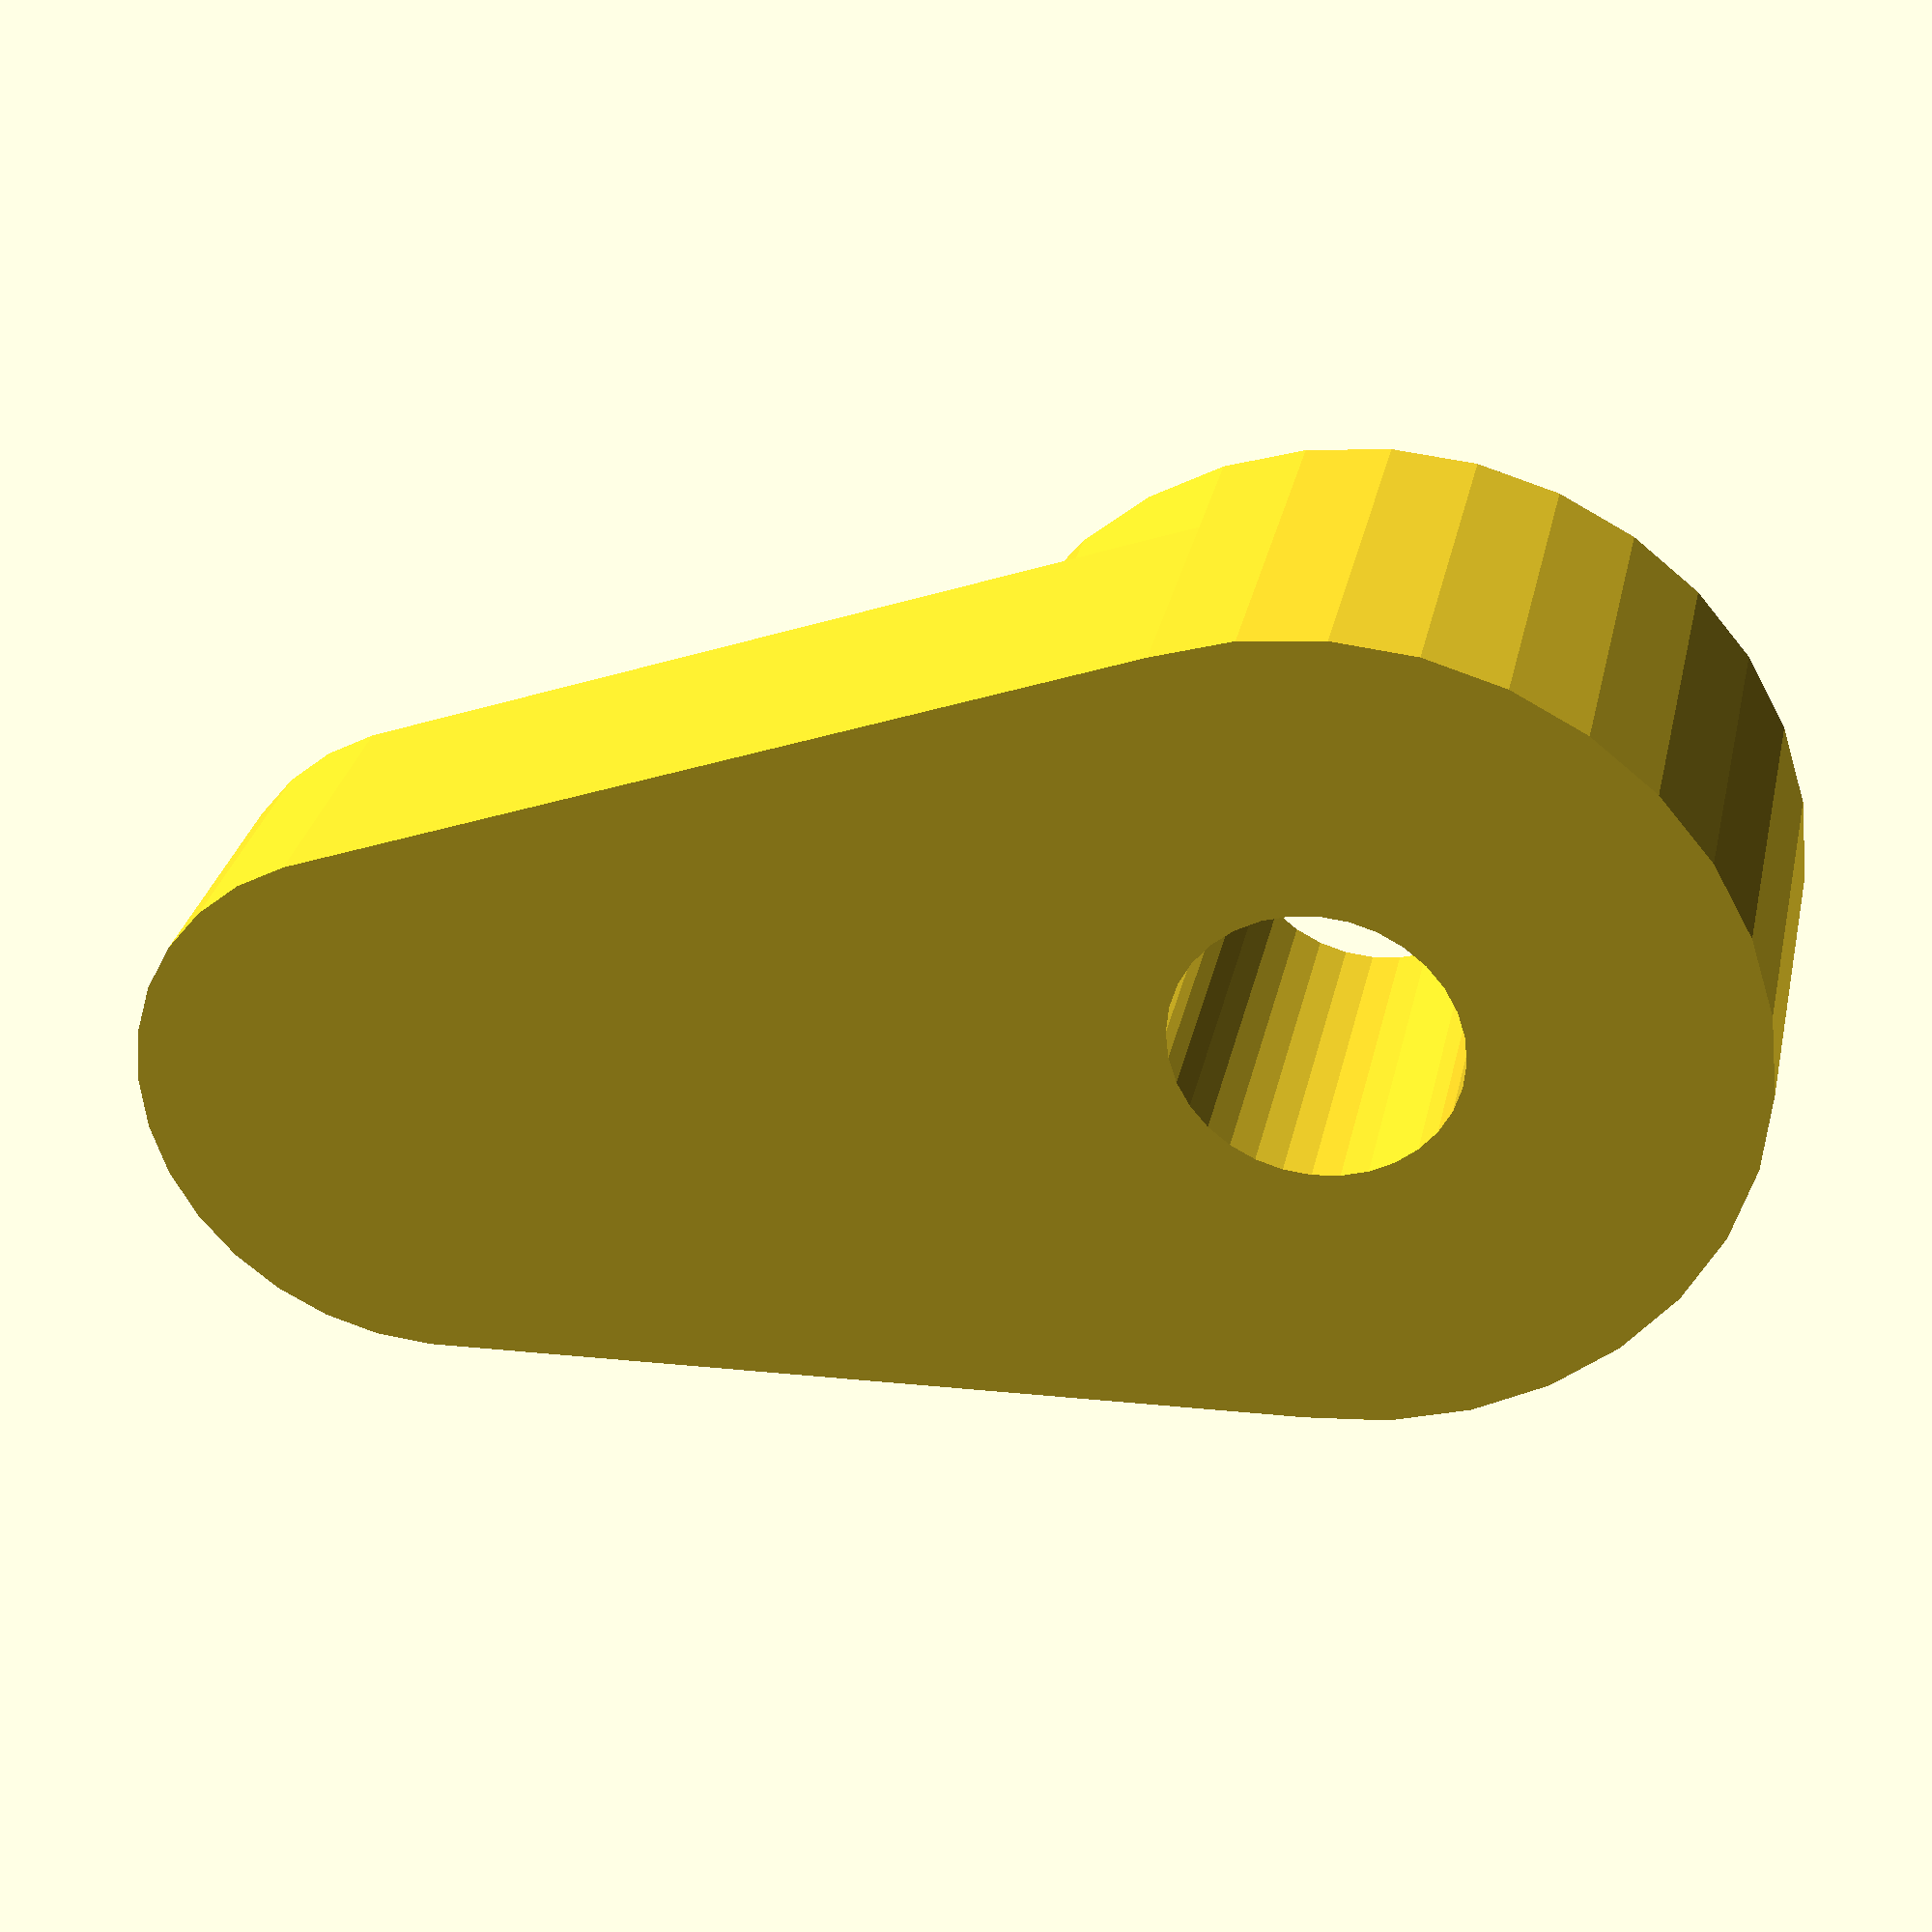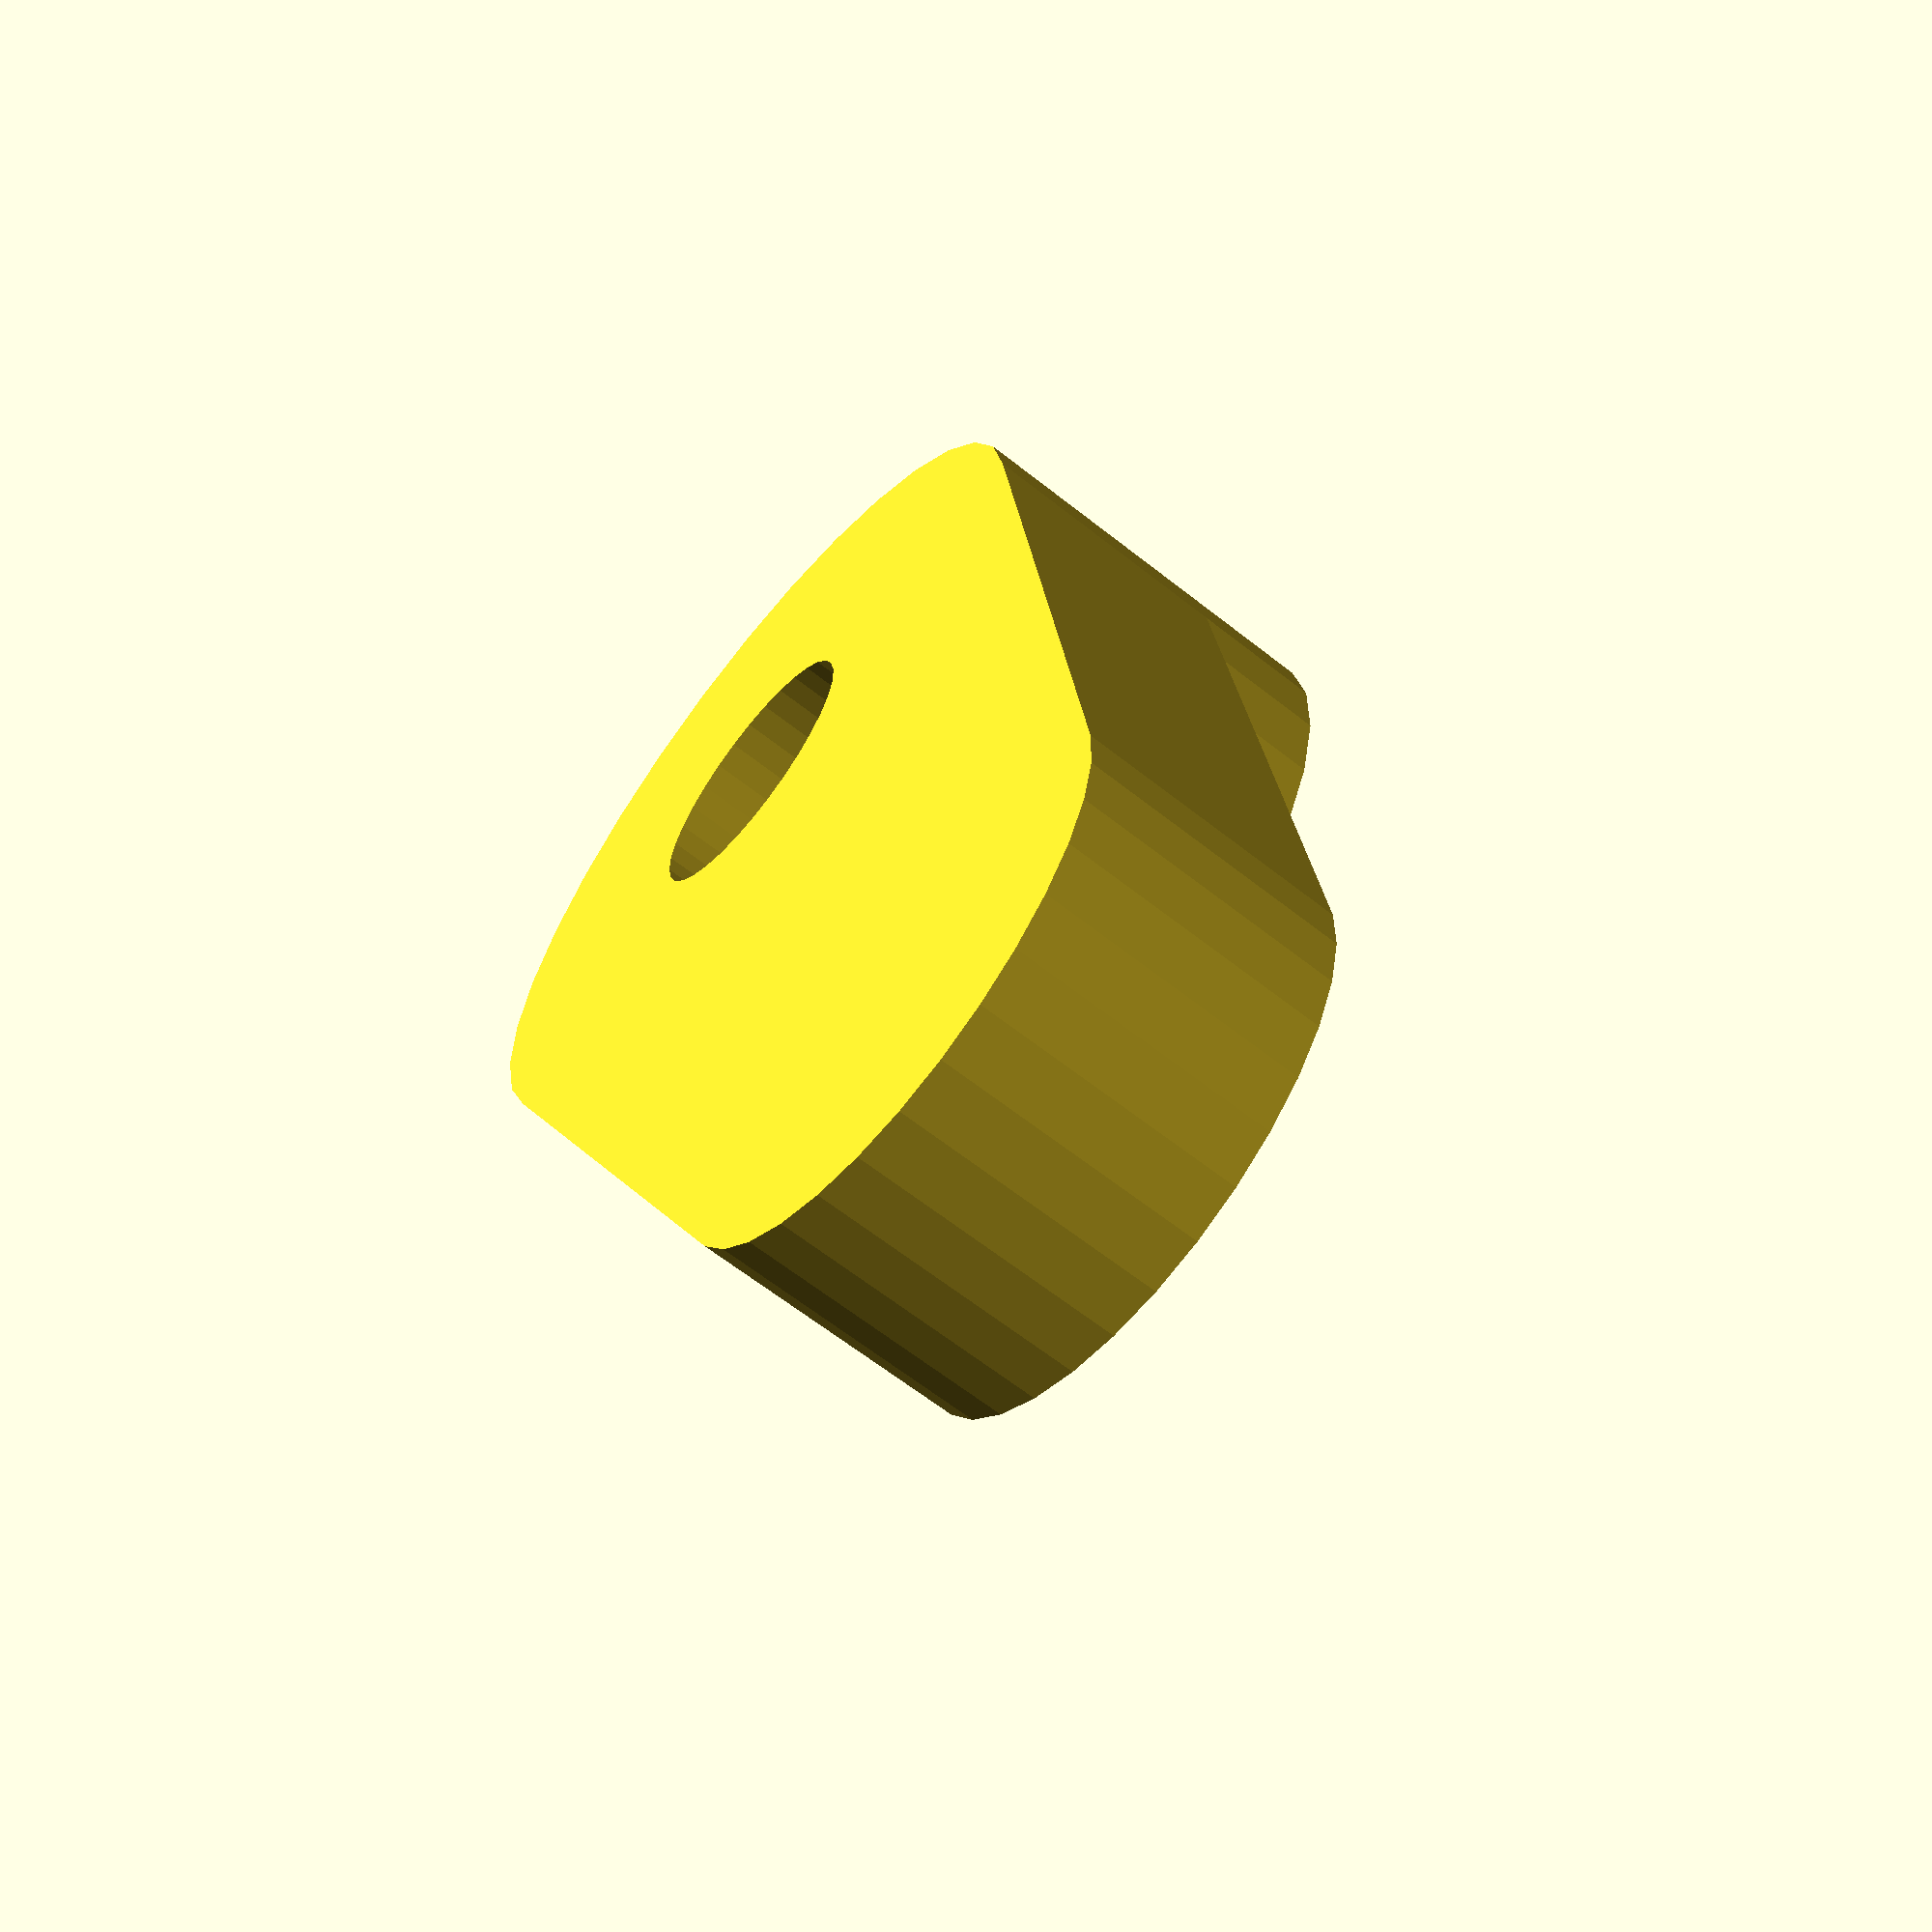
<openscad>

m3diam = 3.1;
height = 1.5;
offset = 10;
zfight=0.2;

$fn=32;

difference()
{
    union()
    {
        cylinder(d=m3diam*3, h=height*3);
        hull()
        {
            cylinder(d=m3diam*3, h=height*2);
            translate([0,offset,0])cylinder(d=m3diam*2, h=height*2);
        }
    }
    translate([0,0,-zfight])cylinder(d=m3diam, h=3*height+zfight*2);
}

</openscad>
<views>
elev=329.0 azim=101.9 roll=192.2 proj=p view=solid
elev=63.5 azim=196.0 roll=231.3 proj=p view=wireframe
</views>
